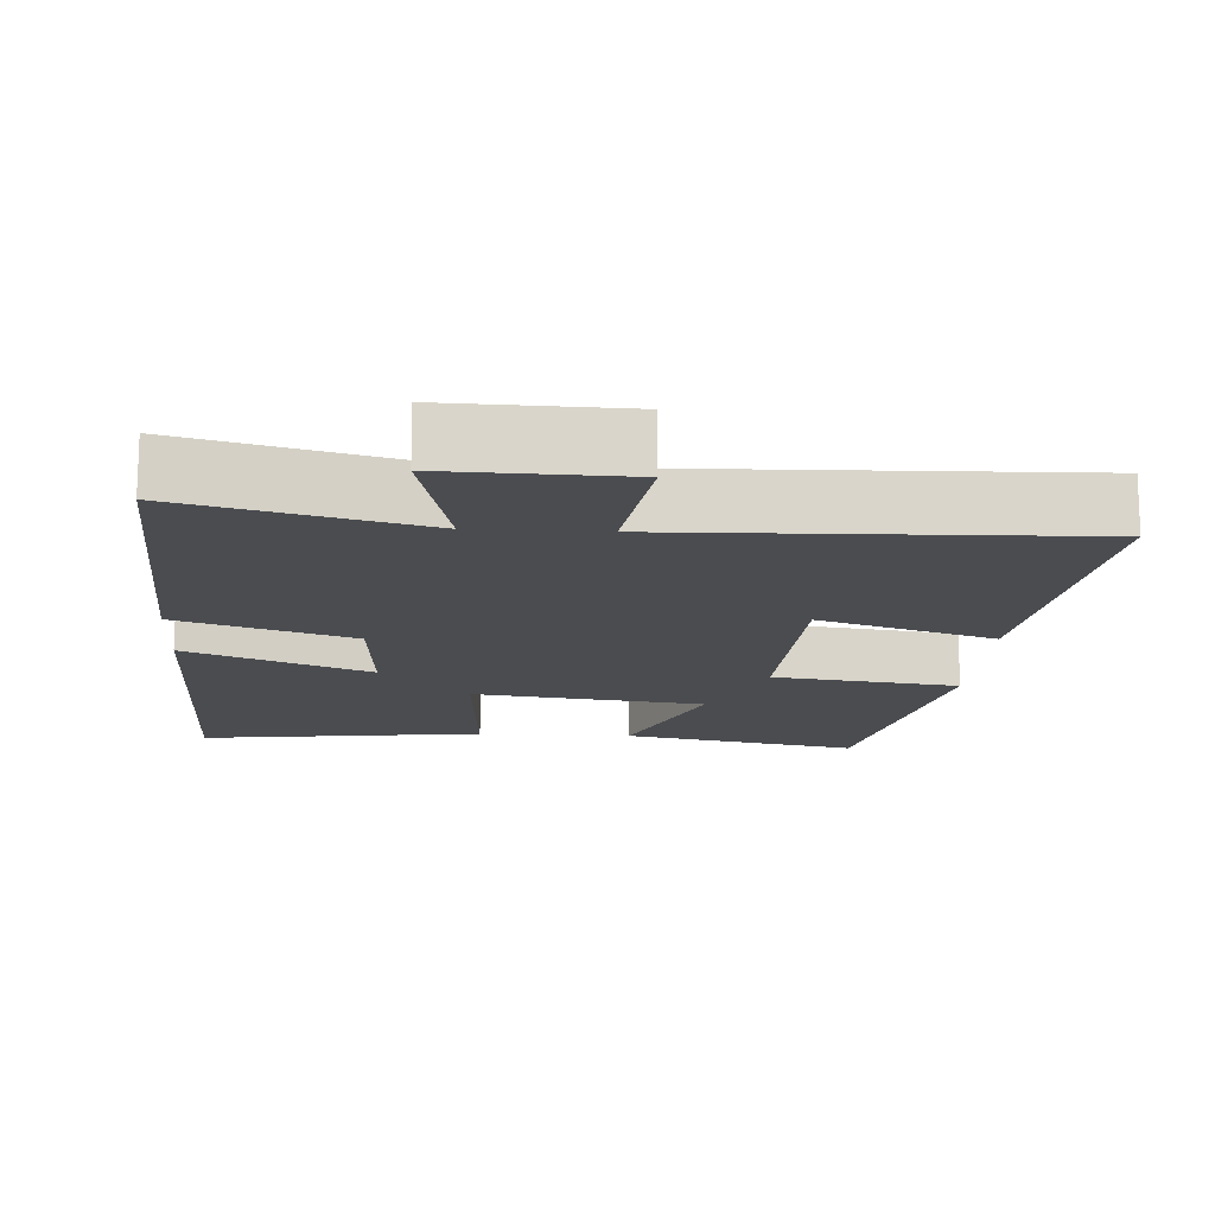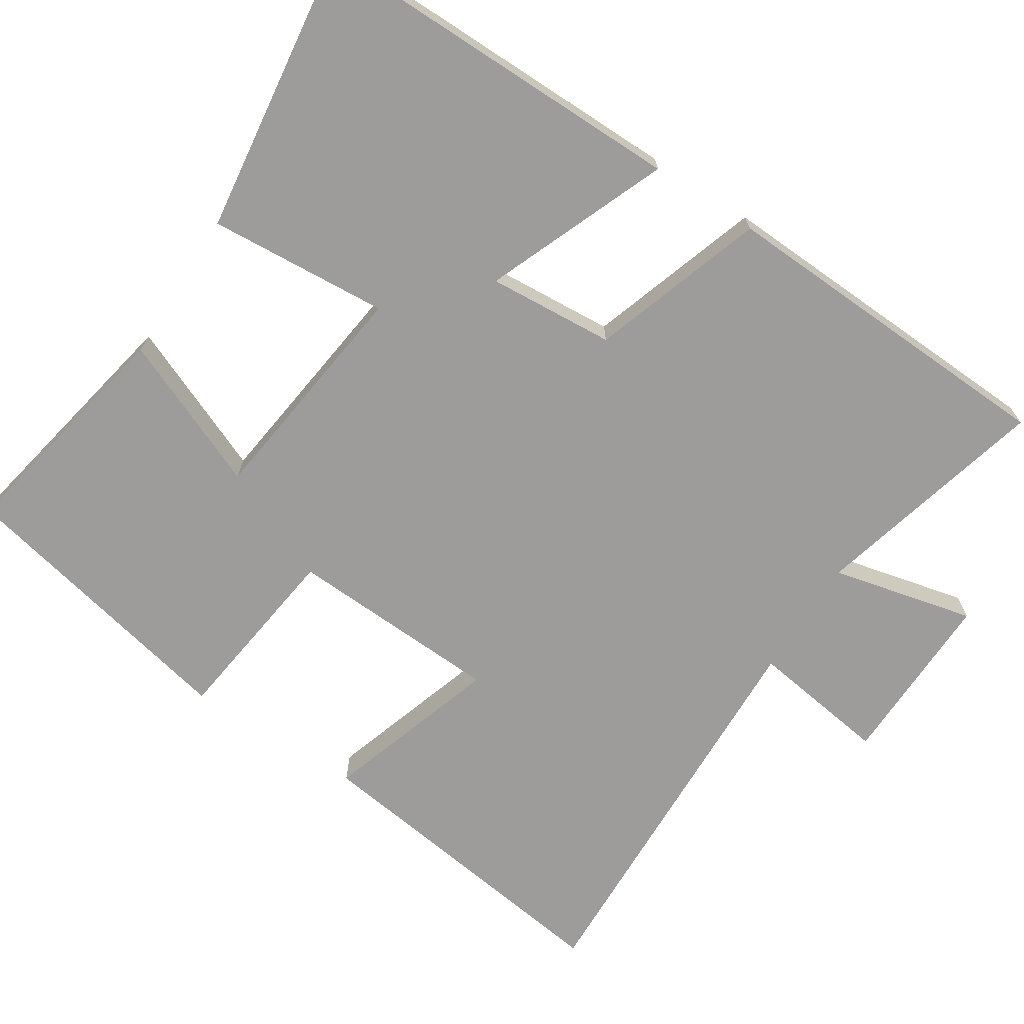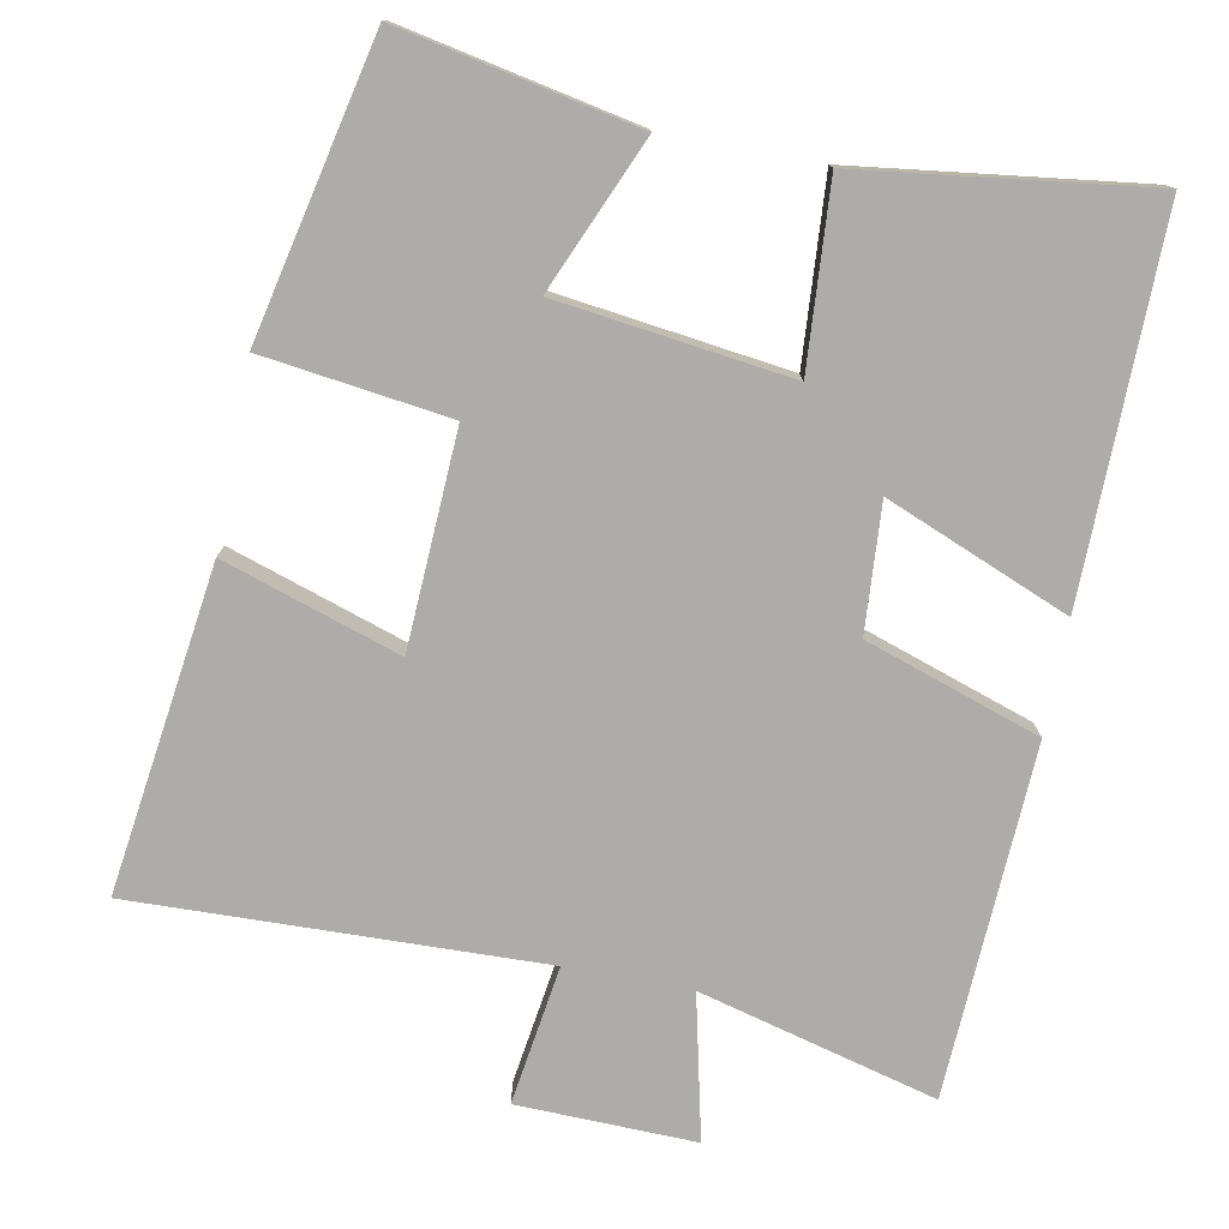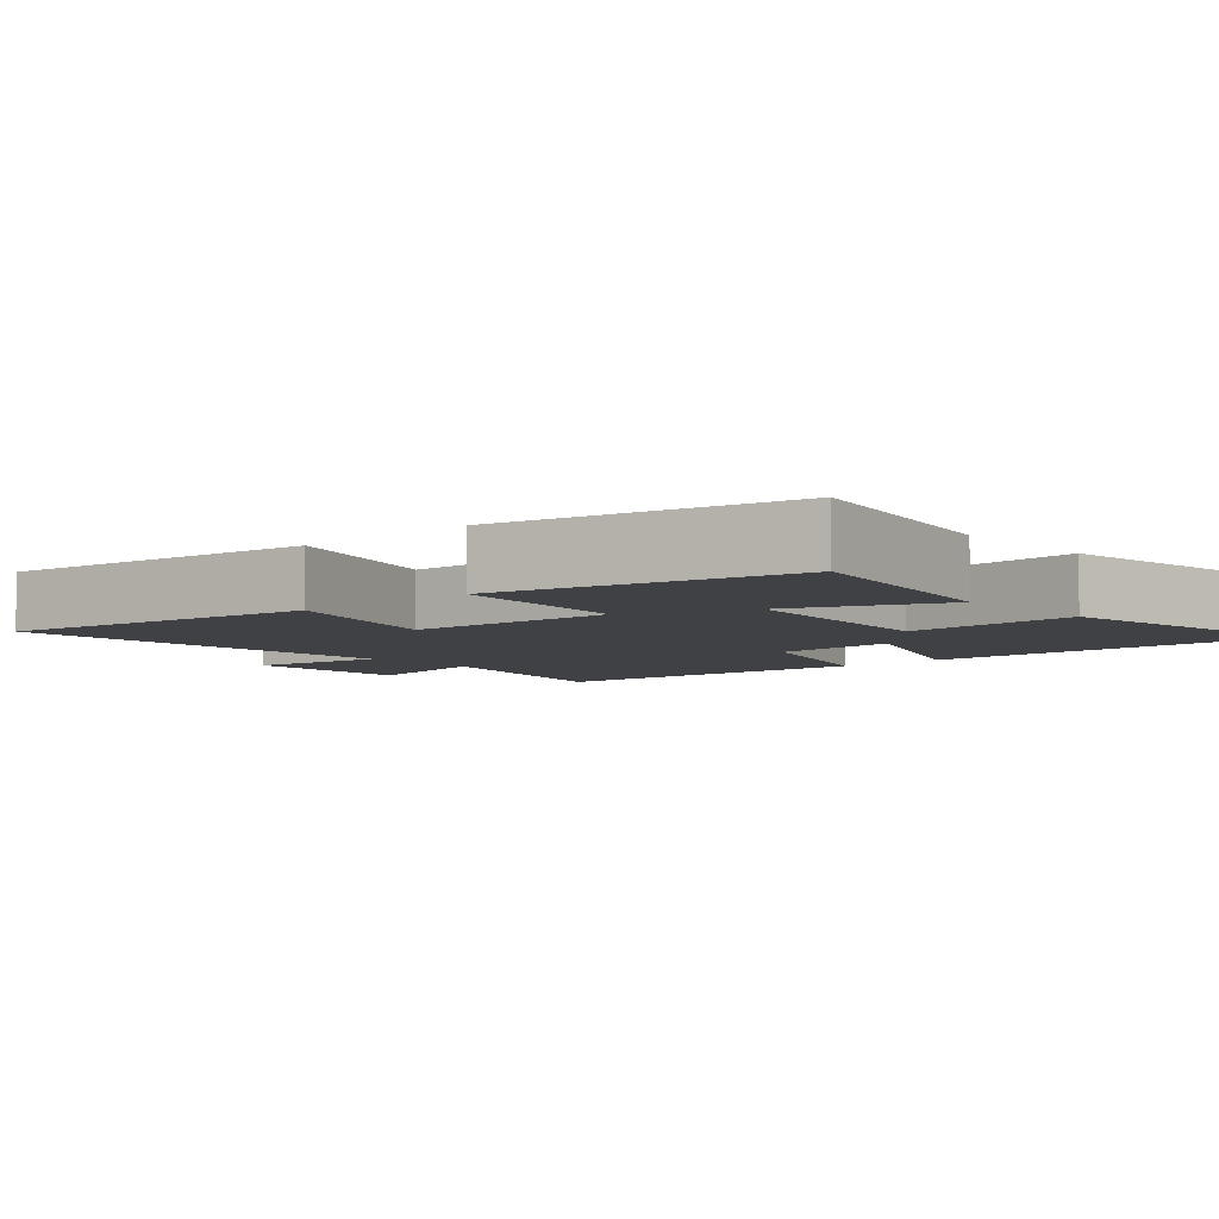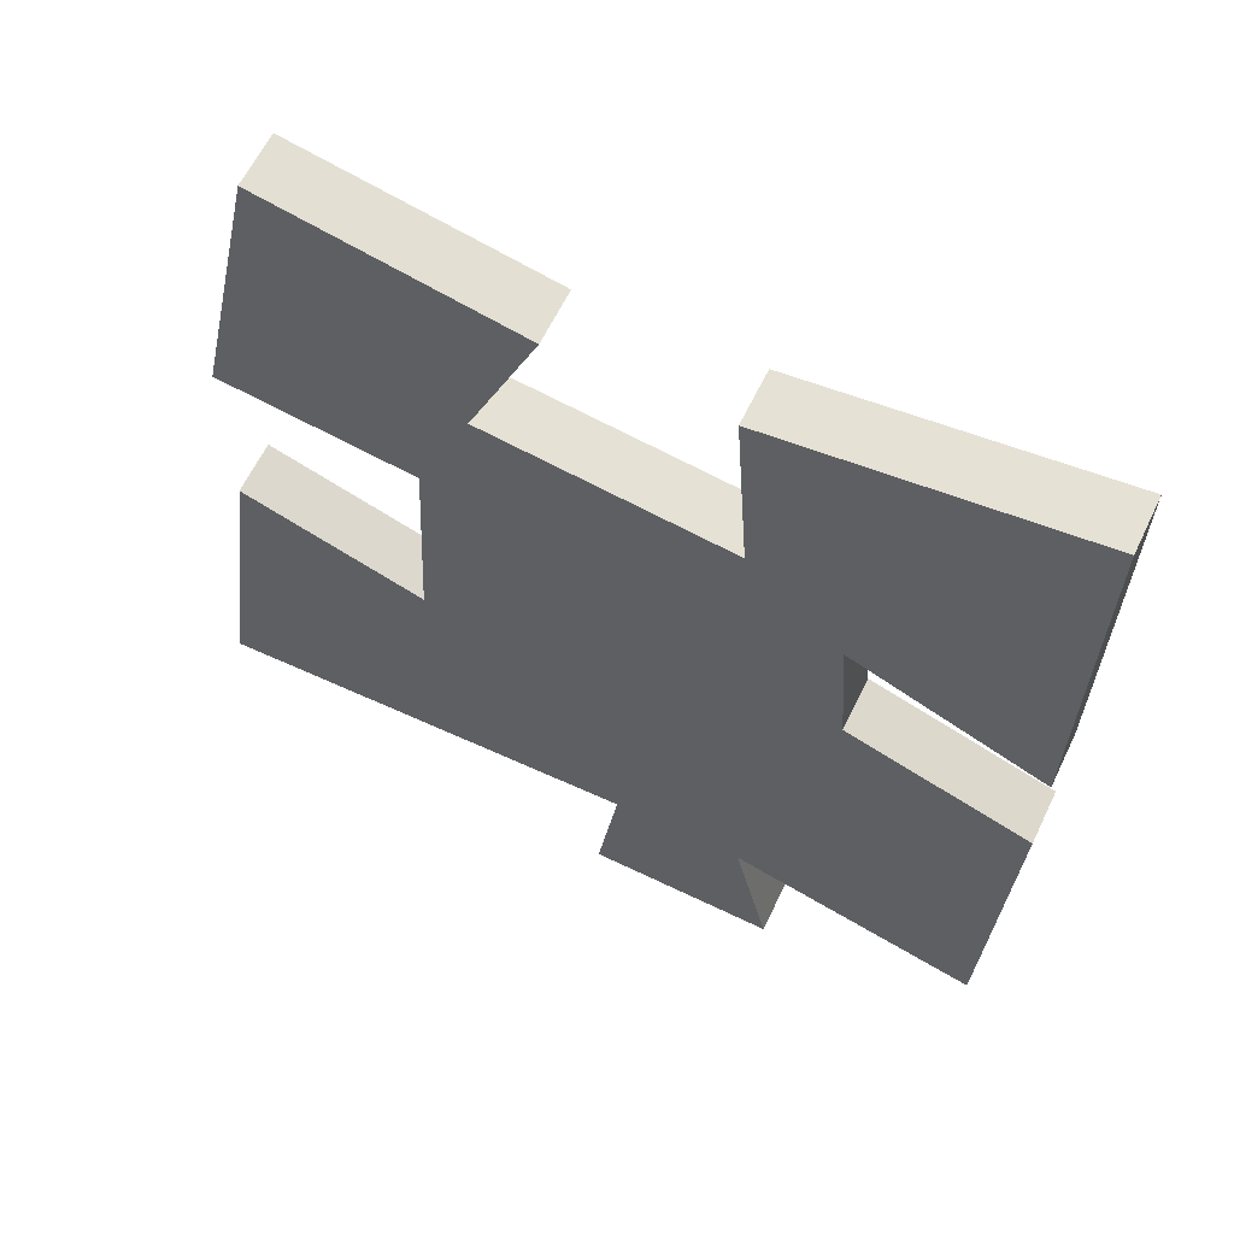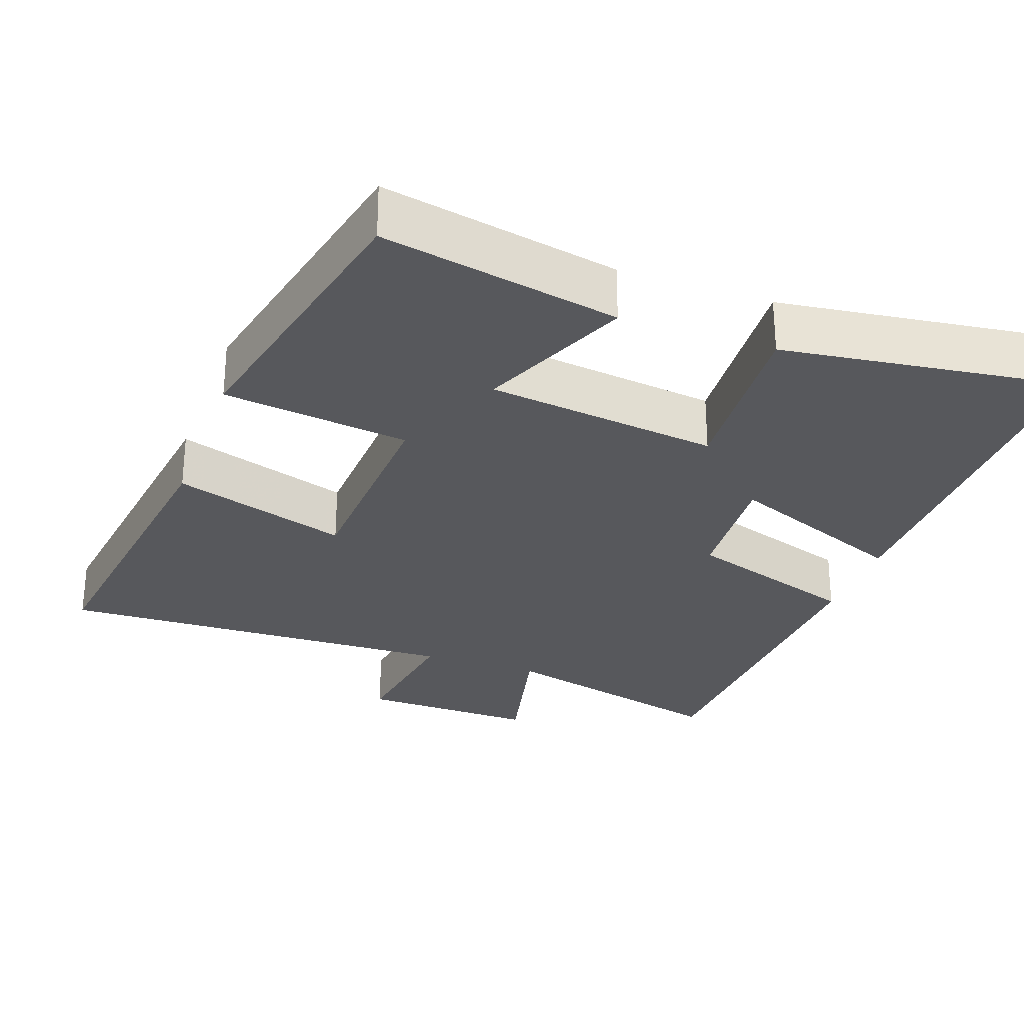
<metadata>
{"format":"obj","ext":"obj","renderer":"f3d","projection":"perspective","resolution":1024,"background":"white","views":[{"elev":-15.0,"azim":176.4,"up":"+Y"},{"elev":-70.2,"azim":57.3,"up":"+Y"},{"elev":-77.0,"azim":-10.9,"up":"+Y"},{"elev":-5.7,"azim":-47.9,"up":"+Y"},{"elev":62.2,"azim":25.7,"up":"+Z"},{"elev":-28.5,"azim":-19.6,"up":"+Y"}]}
</metadata>
<code>
v 0.505 0.07 0.551
v 0.5 0.07 0.041
v 0.253 0.07 0.141
v 0.265 0.07 -0.031
v 0.5 0.07 -0.109
v 0.478 0.07 -0.583
v 0.158 0.07 -0.5
v 0.203 0.07 -0.694
v -0.037 0.07 -0.688
v -0.01 0.07 -0.5
v -0.559 0.07 -0.517
v -0.5 0.07 -0.078
v -0.262 0.07 -0.155
v -0.248 0.07 0.135
v -0.5 0.07 0.168
v -0.414 0.07 0.564
v -0.093 0.07 0.5
v -0.18 0.07 0.295
v 0.134 0.07 0.255
v 0.117 0.07 0.5
v 0.505 0 0.551
v 0.5 0 0.041
v 0.253 0 0.141
v 0.265 0 -0.031
v 0.5 0 -0.109
v 0.478 0 -0.583
v 0.158 0 -0.5
v 0.203 0 -0.694
v -0.037 0 -0.688
v -0.01 0 -0.5
v -0.559 0 -0.517
v -0.5 0 -0.078
v -0.262 0 -0.155
v -0.248 0 0.135
v -0.5 0 0.168
v -0.414 0 0.564
v -0.093 0 0.5
v -0.18 0 0.295
v 0.134 0 0.255
v 0.117 0 0.5
f 19 20 1 2
f 15 16 17 18
f 14 15 18 19
f 13 14 19
f 10 11 12 13
f 10 13 19
f 7 8 9 10
f 7 10 19
f 4 5 6 7
f 3 4 7 19
f 2 3 19
f 22 21 40 39
f 38 37 36 35
f 39 38 35 34
f 39 34 33
f 33 32 31 30
f 39 33 30
f 30 29 28 27
f 39 30 27
f 27 26 25 24
f 39 27 24 23
f 39 23 22
f 1 21 22 2
f 2 22 23 3
f 3 23 24 4
f 4 24 25 5
f 5 25 26 6
f 6 26 27 7
f 7 27 28 8
f 8 28 29 9
f 9 29 30 10
f 10 30 31 11
f 11 31 32 12
f 12 32 33 13
f 13 33 34 14
f 14 34 35 15
f 15 35 36 16
f 16 36 37 17
f 17 37 38 18
f 18 38 39 19
f 19 39 40 20
f 20 40 21 1

</code>
